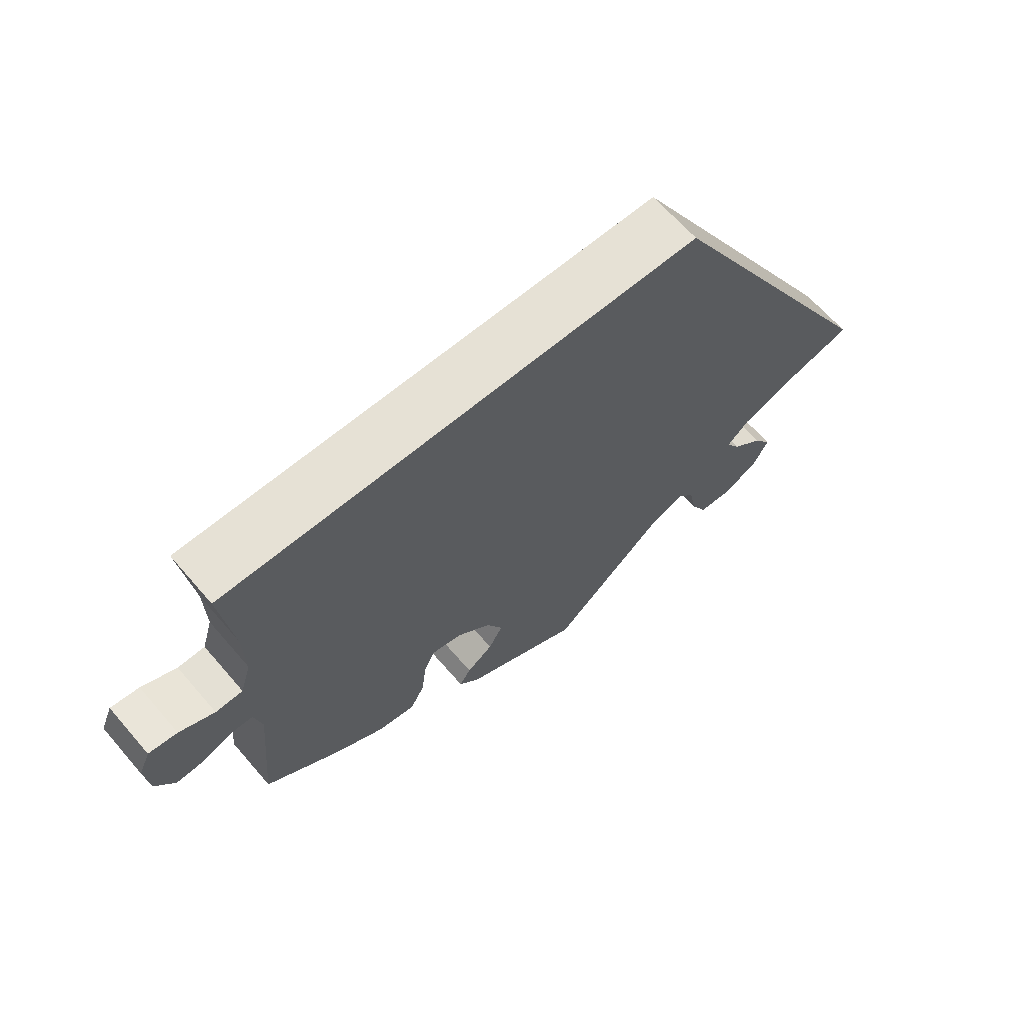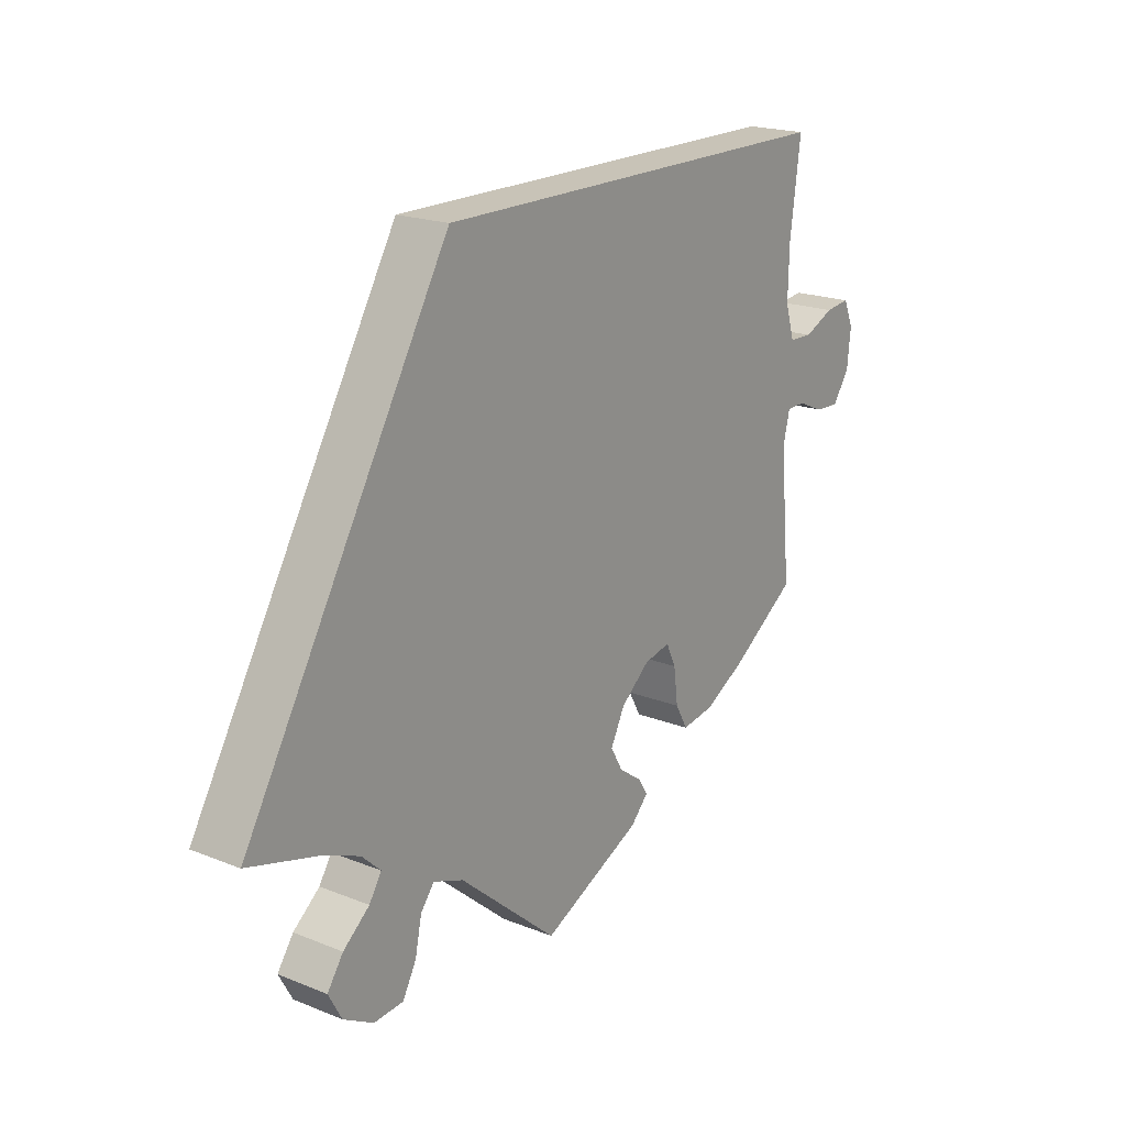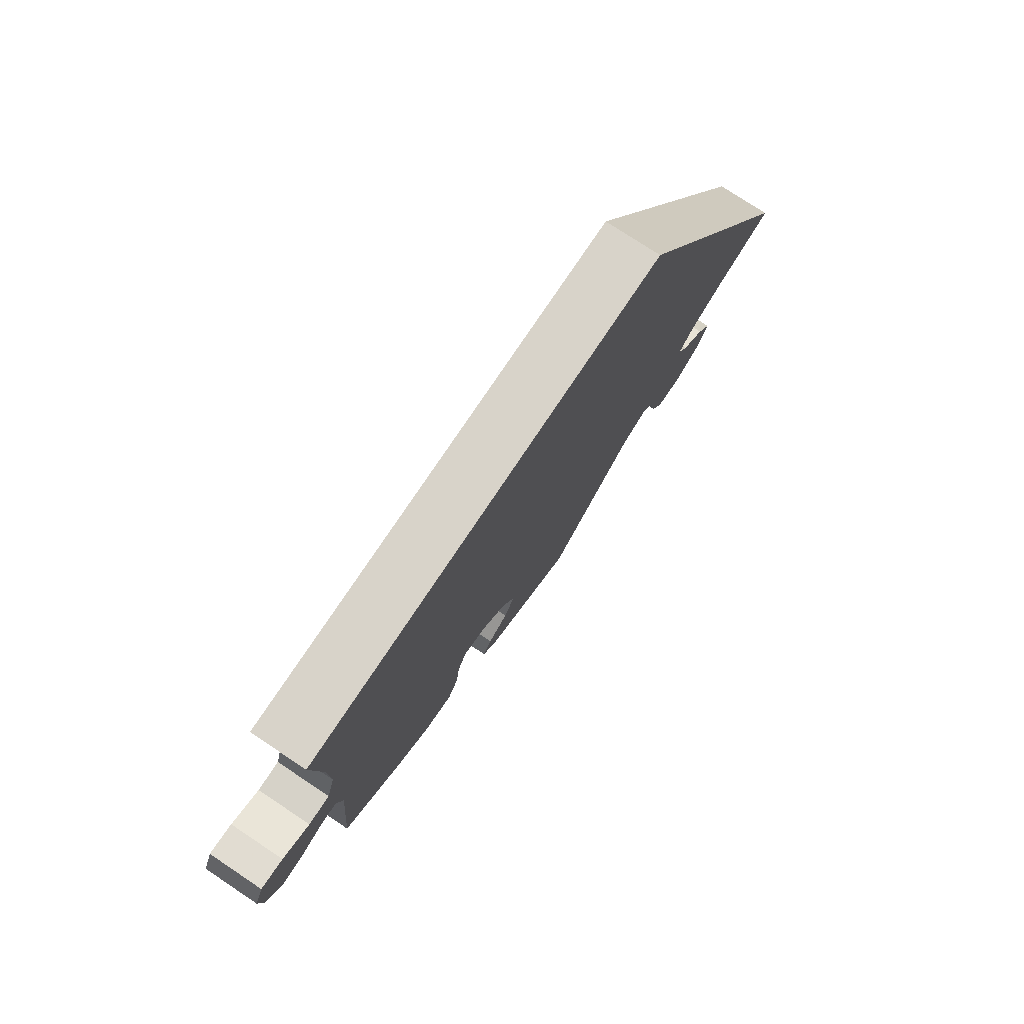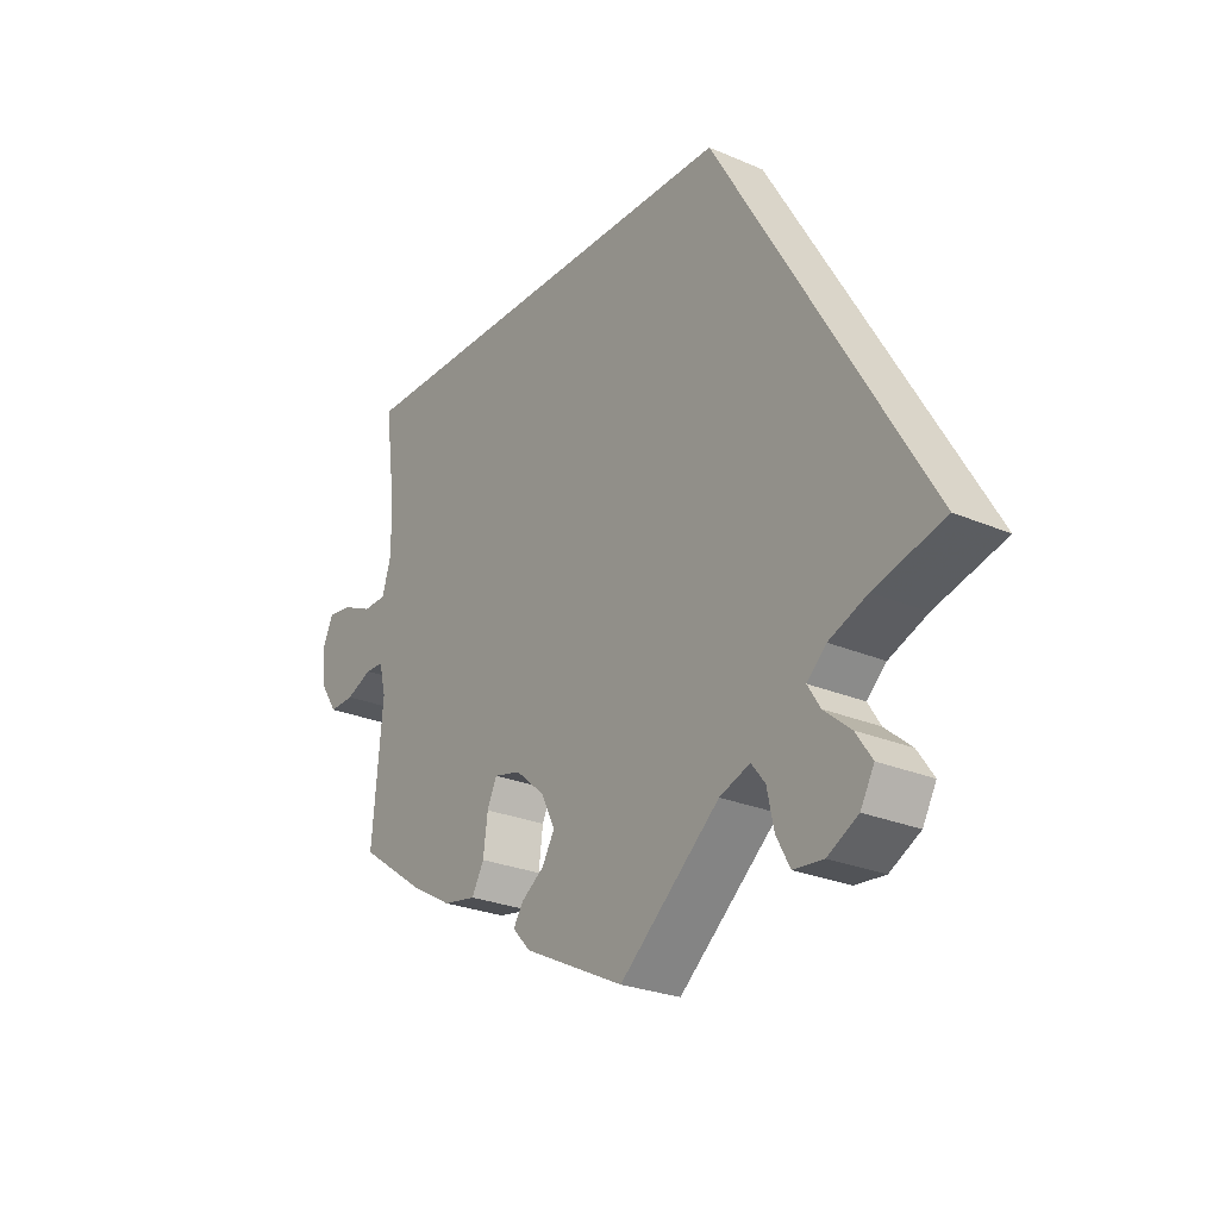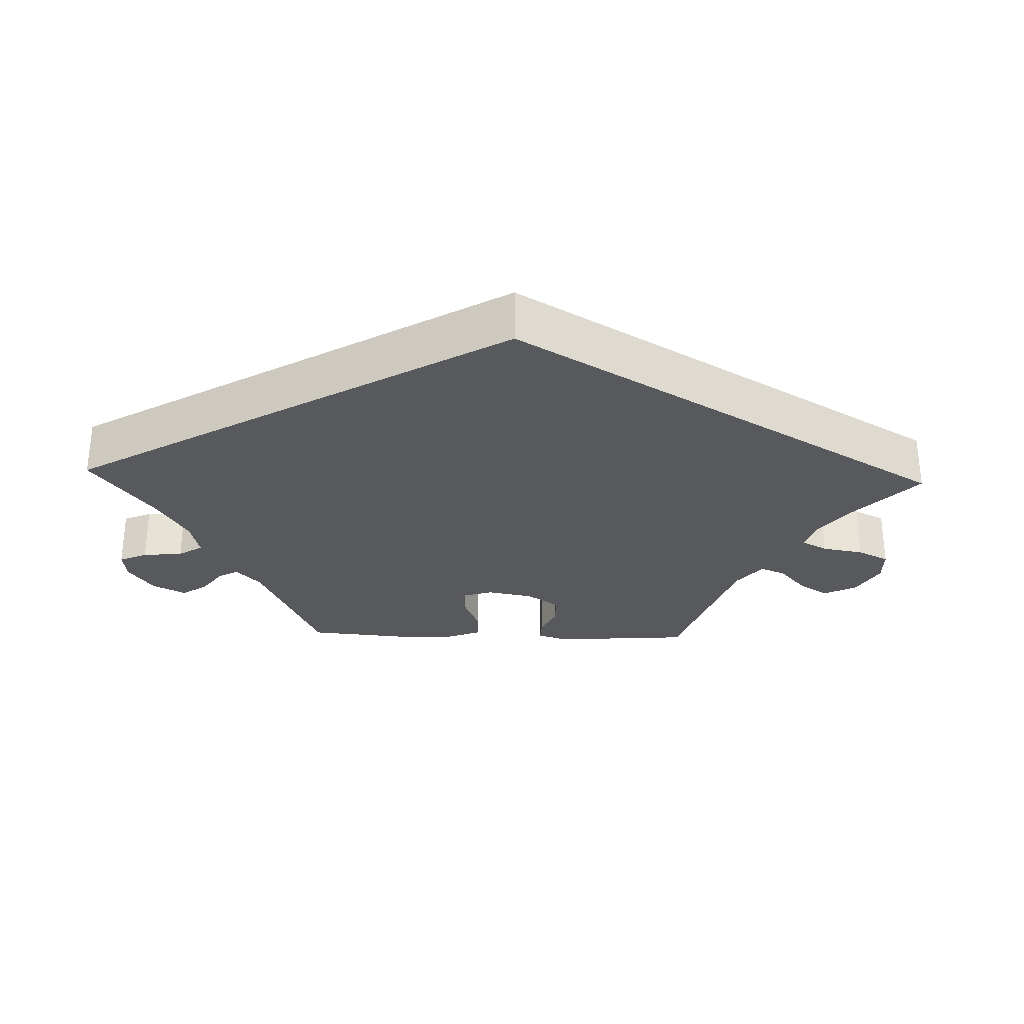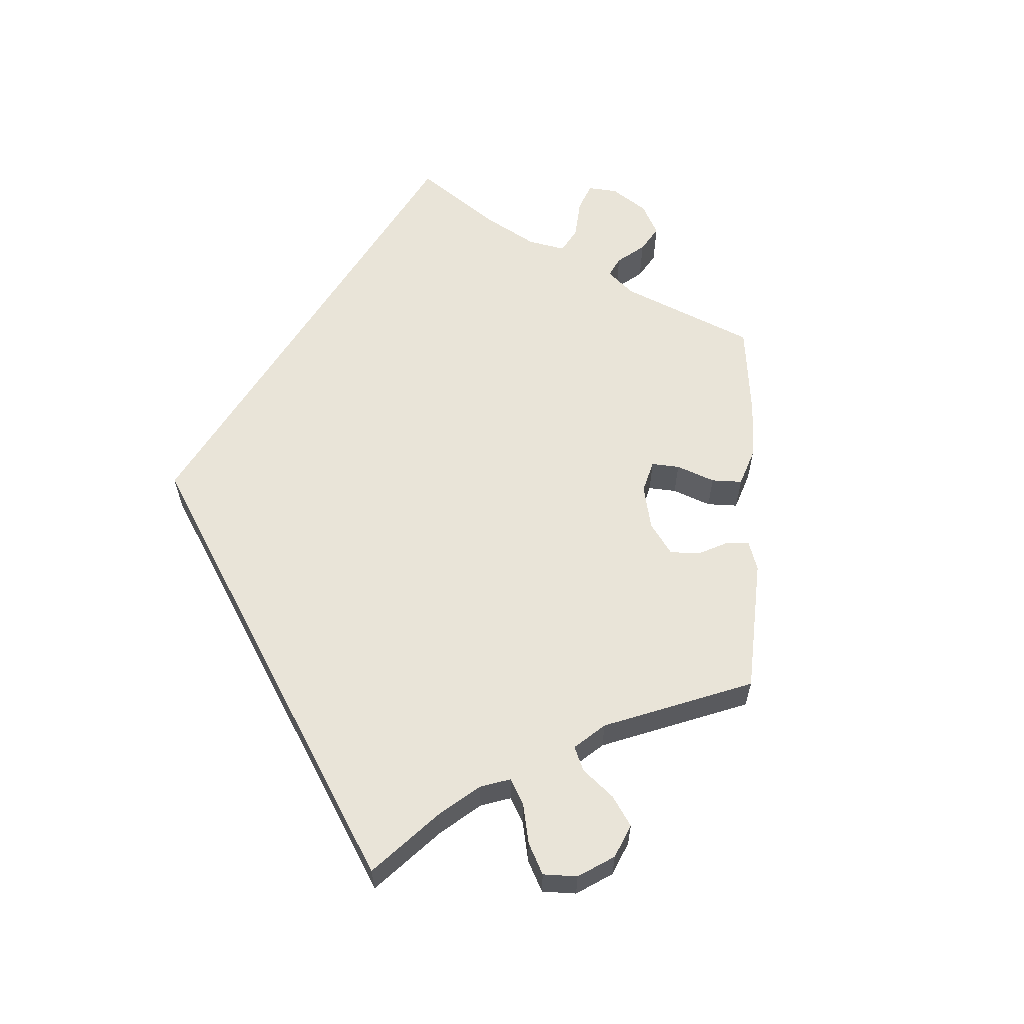
<metadata>
{"format":"obj","ext":"obj","renderer":"f3d","projection":"perspective","resolution":1024,"background":"white","views":[{"elev":64.7,"azim":-40.7,"up":"+Z"},{"elev":19.6,"azim":126.7,"up":"+Z"},{"elev":76.0,"azim":-56.4,"up":"+Z"},{"elev":-25.8,"azim":55.6,"up":"+Z"},{"elev":-29.6,"azim":28.2,"up":"+Y"},{"elev":60.4,"azim":122.4,"up":"+Y"}]}
</metadata>
<code>
v 0.167 0.07 0.289
v 0.501 0.07 -0.289
v 0.389 0.07 -0.32
v 0.327 0.07 -0.345
v 0.296 0.07 -0.374
v 0.316 0.07 -0.406
v 0.359 0.07 -0.442
v 0.385 0.07 -0.48
v 0.363 0.07 -0.52
v 0.314 0.07 -0.547
v 0.266 0.07 -0.543
v 0.244 0.07 -0.502
v 0.233 0.07 -0.45
v 0.211 0.07 -0.422
v 0.162 0.07 -0.44
v 0.001 0.07 -0.578
v -0.162 0.07 -0.499
v -0.191 0.07 -0.468
v -0.175 0.07 -0.443
v -0.138 0.07 -0.417
v -0.118 0.07 -0.382
v -0.141 0.07 -0.336
v -0.188 0.07 -0.296
v -0.231 0.07 -0.286
v -0.247 0.07 -0.32
v -0.254 0.07 -0.374
v -0.274 0.07 -0.41
v -0.327 0.07 -0.401
v -0.394 0.07 -0.363
v -0.5 0.07 -0.289
v -0.483 0.07 -0.1
v -0.494 0.07 -0.055
v -0.524 0.07 -0.054
v -0.566 0.07 -0.072
v -0.606 0.07 -0.074
v -0.633 0.07 -0.034
v -0.639 0.07 0.022
v -0.623 0.07 0.059
v -0.583 0.07 0.054
v -0.534 0.07 0.032
v -0.496 0.07 0.033
v -0.481 0.07 0.082
v -0.483 0.07 0.159
v -0.5 0.07 0.289
v 0.167 0 0.289
v 0.501 0 -0.289
v 0.389 0 -0.32
v 0.327 0 -0.345
v 0.296 0 -0.374
v 0.316 0 -0.406
v 0.359 0 -0.442
v 0.385 0 -0.48
v 0.363 0 -0.52
v 0.314 0 -0.547
v 0.266 0 -0.543
v 0.244 0 -0.502
v 0.233 0 -0.45
v 0.211 0 -0.422
v 0.162 0 -0.44
v 0.001 0 -0.578
v -0.162 0 -0.499
v -0.191 0 -0.468
v -0.175 0 -0.443
v -0.138 0 -0.417
v -0.118 0 -0.382
v -0.141 0 -0.336
v -0.188 0 -0.296
v -0.231 0 -0.286
v -0.247 0 -0.32
v -0.254 0 -0.374
v -0.274 0 -0.41
v -0.327 0 -0.401
v -0.394 0 -0.363
v -0.5 0 -0.289
v -0.483 0 -0.1
v -0.494 0 -0.055
v -0.524 0 -0.054
v -0.566 0 -0.072
v -0.606 0 -0.074
v -0.633 0 -0.034
v -0.639 0 0.022
v -0.623 0 0.059
v -0.583 0 0.054
v -0.534 0 0.032
v -0.496 0 0.033
v -0.481 0 0.082
v -0.483 0 0.159
v -0.5 0 0.289
f 43 44 1 2
f 42 43 2 3
f 41 42 3 4
f 40 41 4 5
f 39 40 5 6
f 33 34 35 36
f 32 33 36 37
f 28 29 30 31
f 28 31 32
f 25 26 27 28
f 24 25 28 32
f 23 24 32
f 17 18 19 20
f 15 16 17 20
f 14 15 20 21
f 10 11 12 13
f 10 13 14
f 9 10 14
f 8 9 14
f 7 8 14
f 6 7 14
f 32 37 38 39
f 23 32 39 6
f 22 23 6 14
f 14 21 22
f 46 45 88 87
f 47 46 87 86
f 48 47 86 85
f 49 48 85 84
f 50 49 84 83
f 80 79 78 77
f 81 80 77 76
f 75 74 73 72
f 76 75 72
f 72 71 70 69
f 76 72 69 68
f 76 68 67
f 64 63 62 61
f 64 61 60 59
f 65 64 59 58
f 57 56 55 54
f 58 57 54
f 58 54 53
f 58 53 52
f 58 52 51
f 58 51 50
f 83 82 81 76
f 50 83 76 67
f 58 50 67 66
f 66 65 58
f 1 45 46 2
f 2 46 47 3
f 3 47 48 4
f 4 48 49 5
f 5 49 50 6
f 6 50 51 7
f 7 51 52 8
f 8 52 53 9
f 9 53 54 10
f 10 54 55 11
f 11 55 56 12
f 12 56 57 13
f 13 57 58 14
f 14 58 59 15
f 15 59 60 16
f 16 60 61 17
f 17 61 62 18
f 18 62 63 19
f 19 63 64 20
f 20 64 65 21
f 21 65 66 22
f 22 66 67 23
f 23 67 68 24
f 24 68 69 25
f 25 69 70 26
f 26 70 71 27
f 27 71 72 28
f 28 72 73 29
f 29 73 74 30
f 30 74 75 31
f 31 75 76 32
f 32 76 77 33
f 33 77 78 34
f 34 78 79 35
f 35 79 80 36
f 36 80 81 37
f 37 81 82 38
f 38 82 83 39
f 39 83 84 40
f 40 84 85 41
f 41 85 86 42
f 42 86 87 43
f 43 87 88 44
f 44 88 45 1

</code>
